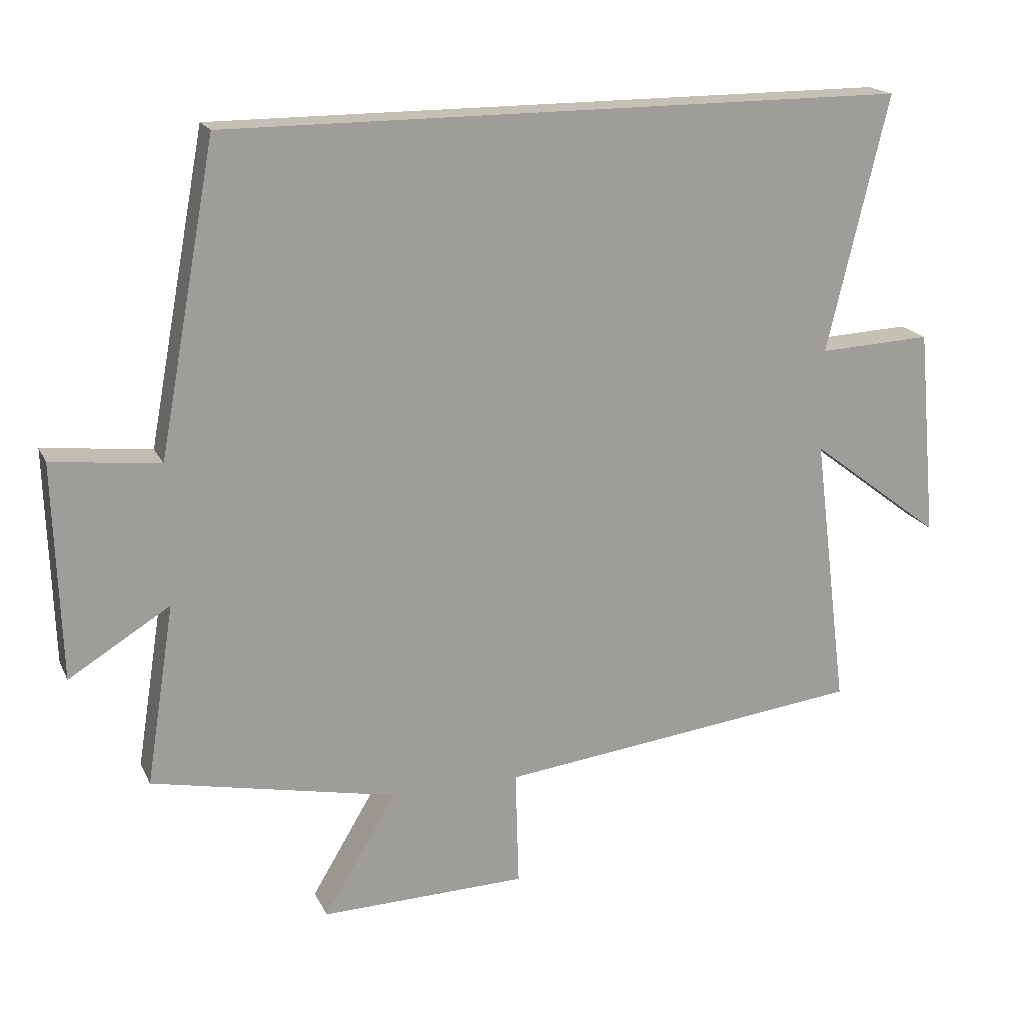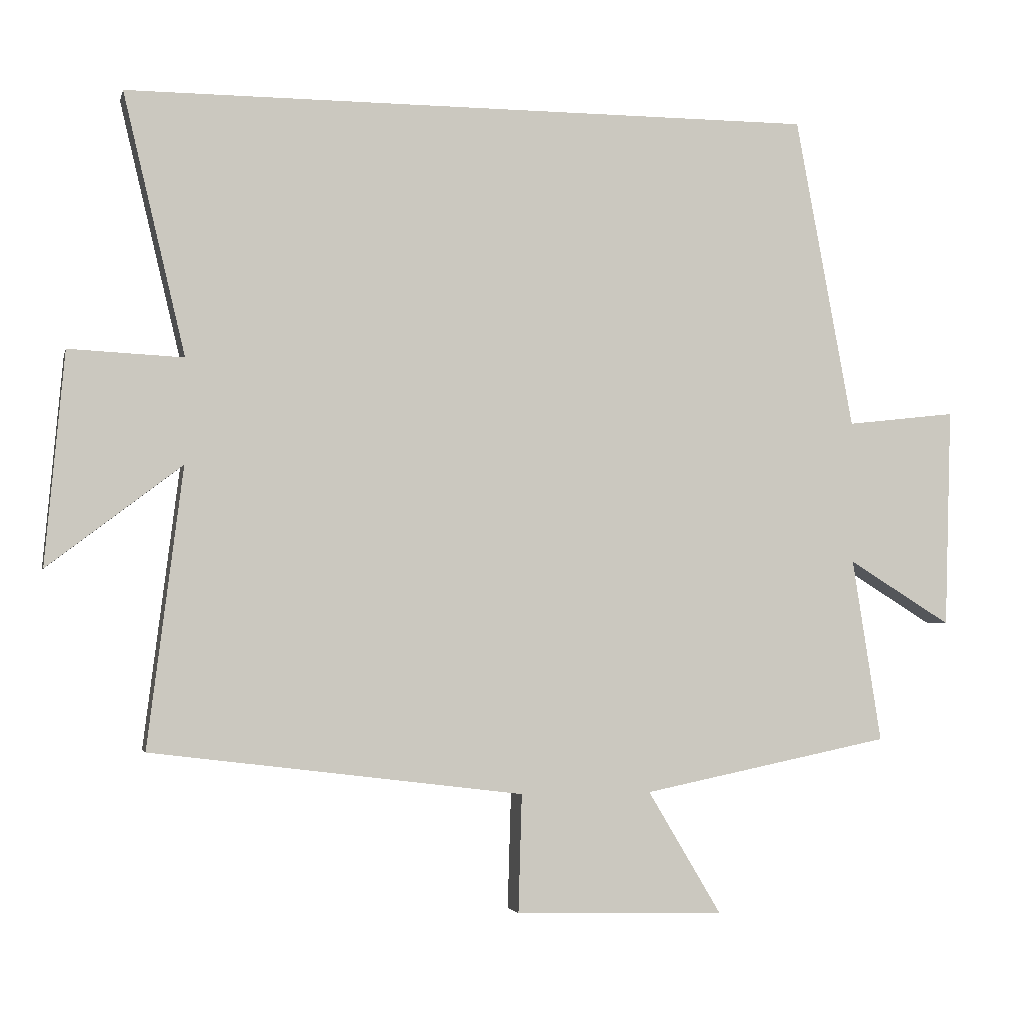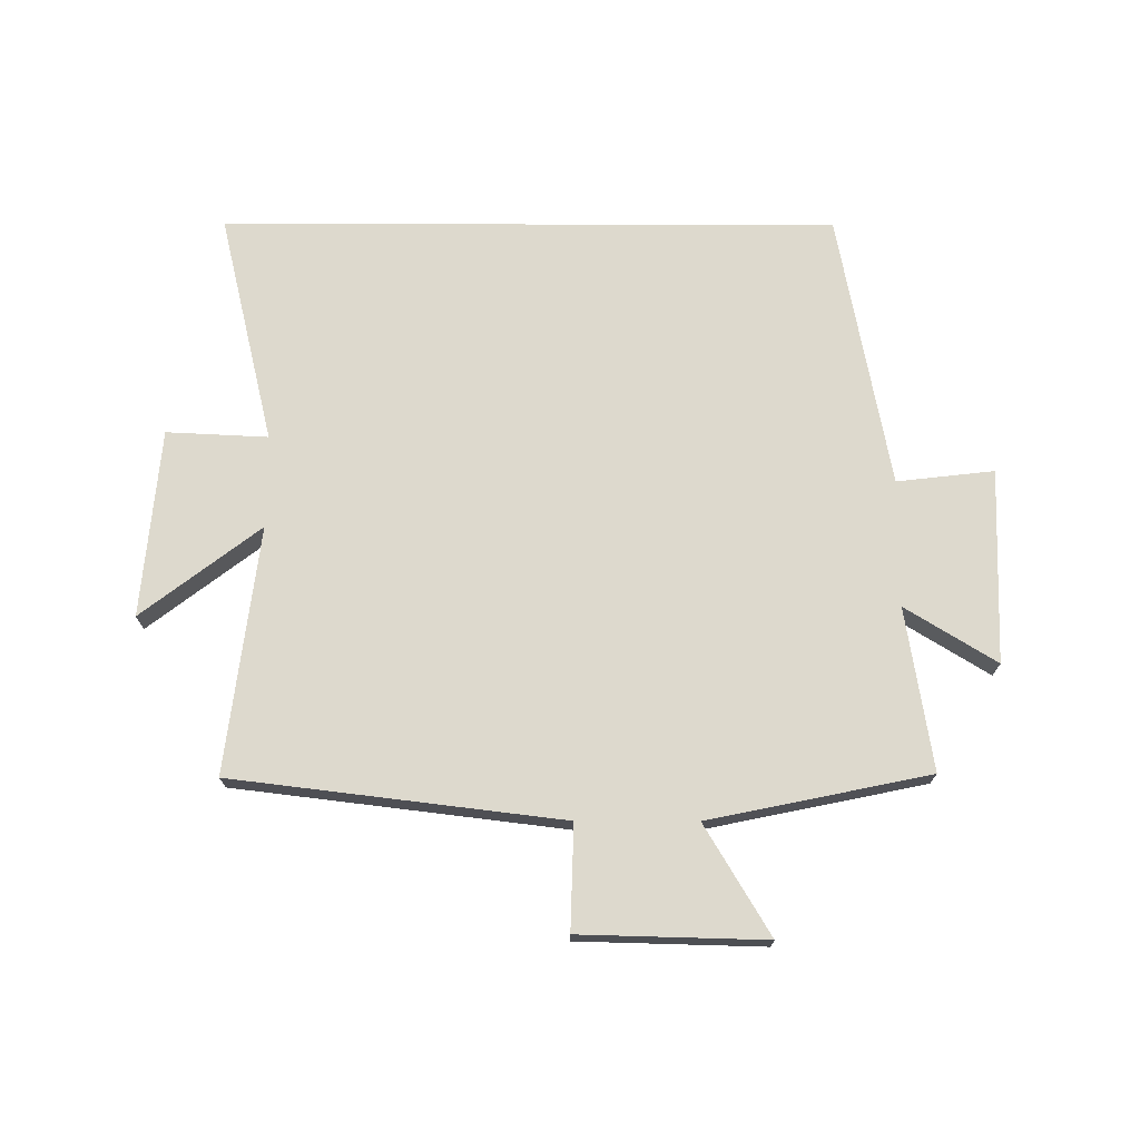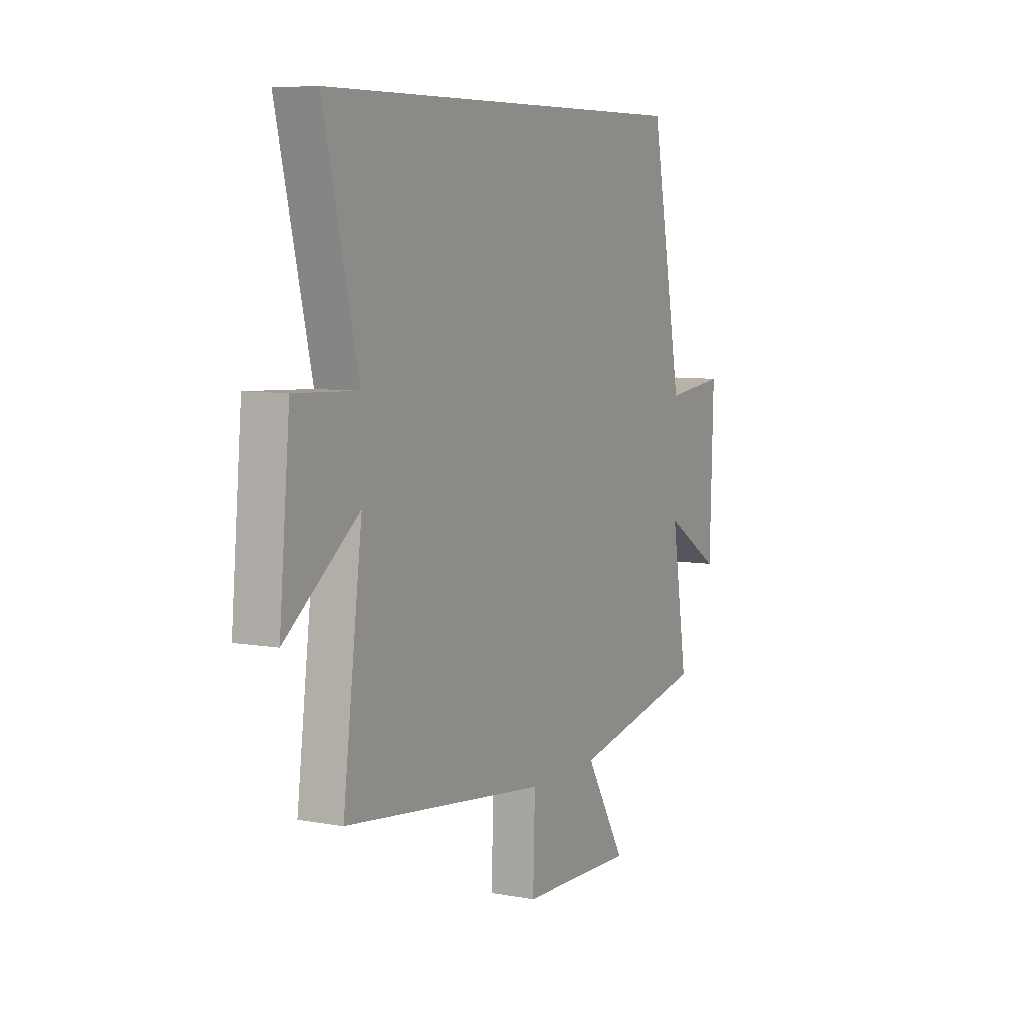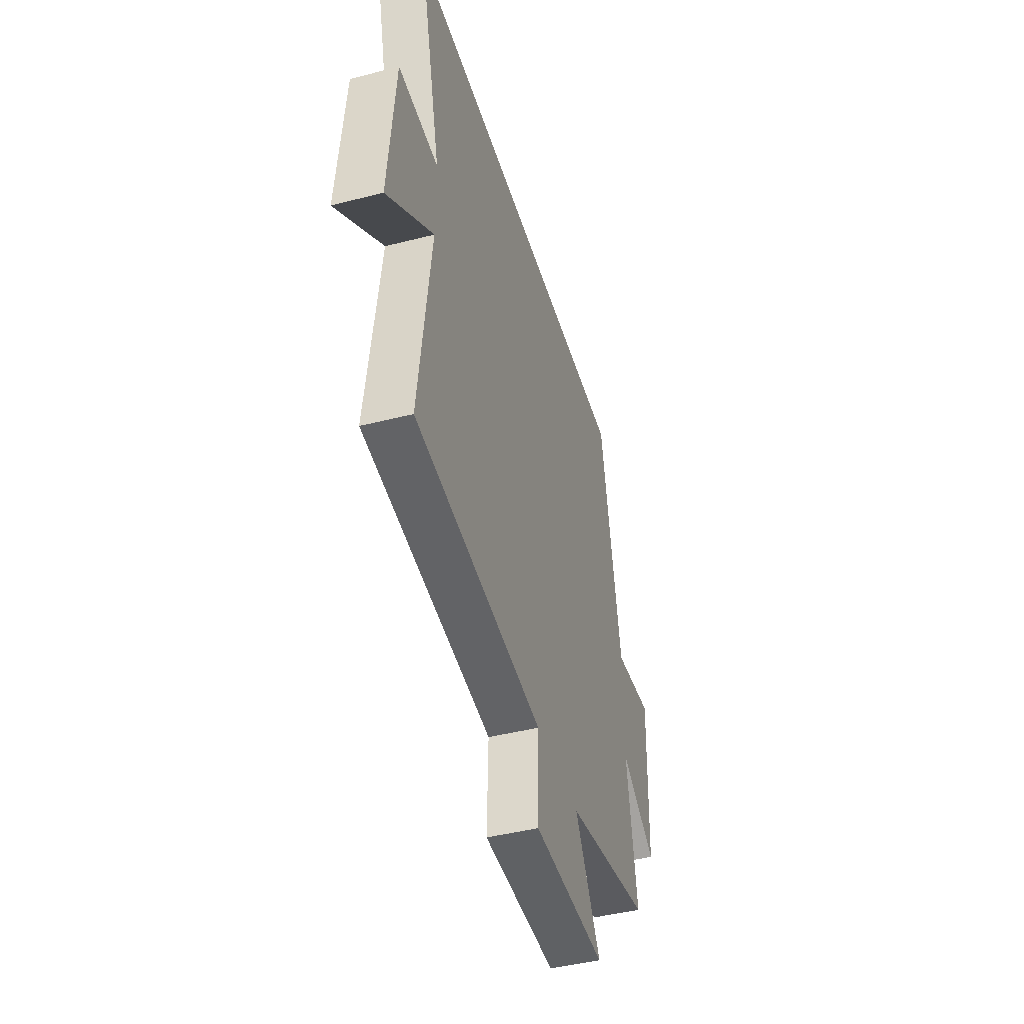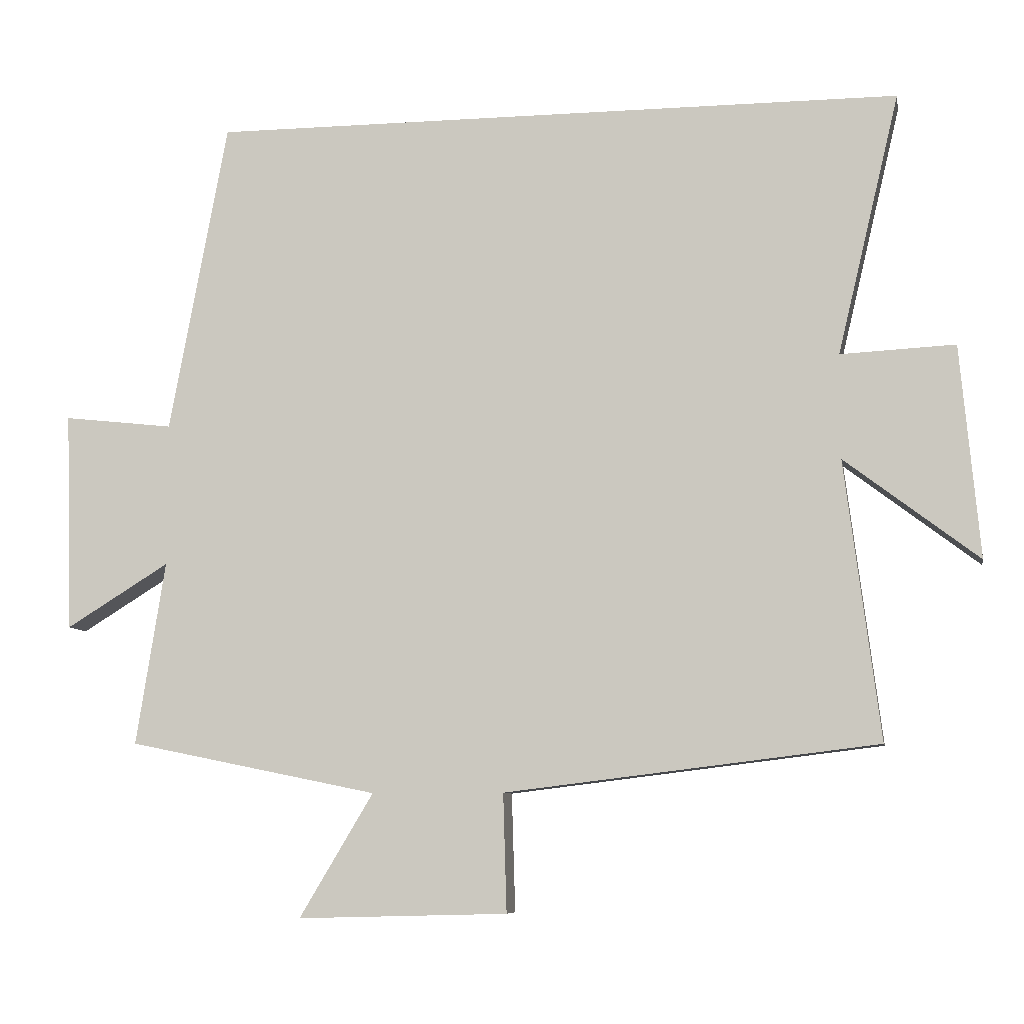
<metadata>
{"format":"obj","ext":"obj","renderer":"f3d","projection":"perspective","resolution":1024,"background":"white","views":[{"elev":18.3,"azim":-19.2,"up":"+Z"},{"elev":-3.0,"azim":167.1,"up":"+Z"},{"elev":72.0,"azim":-179.9,"up":"+Y"},{"elev":7.2,"azim":117.6,"up":"+Z"},{"elev":-44.4,"azim":106.6,"up":"+Z"},{"elev":-7.9,"azim":10.2,"up":"+Z"}]}
</metadata>
<code>
v 0.59 0.07 0.5
v 0.5 0.07 0.122
v 0.666 0.07 0.13
v 0.694 0.07 -0.178
v 0.5 0.07 -0.03
v 0.551 0.07 -0.434
v 0.011 0.07 -0.5
v 0.016 0.07 -0.671
v -0.288 0.07 -0.679
v -0.181 0.07 -0.5
v -0.542 0.07 -0.426
v -0.5 0.07 -0.16
v -0.649 0.07 -0.252
v -0.659 0.07 0.066
v -0.5 0.07 0.048
v -0.416 0.07 0.5
v 0.59 0 0.5
v 0.5 0 0.122
v 0.666 0 0.13
v 0.694 0 -0.178
v 0.5 0 -0.03
v 0.551 0 -0.434
v 0.011 0 -0.5
v 0.016 0 -0.671
v -0.288 0 -0.679
v -0.181 0 -0.5
v -0.542 0 -0.426
v -0.5 0 -0.16
v -0.649 0 -0.252
v -0.659 0 0.066
v -0.5 0 0.048
v -0.416 0 0.5
f 15 16 1 2
f 12 13 14 15
f 12 15 2 3
f 10 11 12 3
f 7 8 9 10
f 5 6 7 10
f 5 10 3
f 3 4 5
f 18 17 32 31
f 31 30 29 28
f 19 18 31 28
f 19 28 27 26
f 26 25 24 23
f 26 23 22 21
f 19 26 21
f 21 20 19
f 1 17 18 2
f 2 18 19 3
f 3 19 20 4
f 4 20 21 5
f 5 21 22 6
f 6 22 23 7
f 7 23 24 8
f 8 24 25 9
f 9 25 26 10
f 10 26 27 11
f 11 27 28 12
f 12 28 29 13
f 13 29 30 14
f 14 30 31 15
f 15 31 32 16
f 16 32 17 1

</code>
